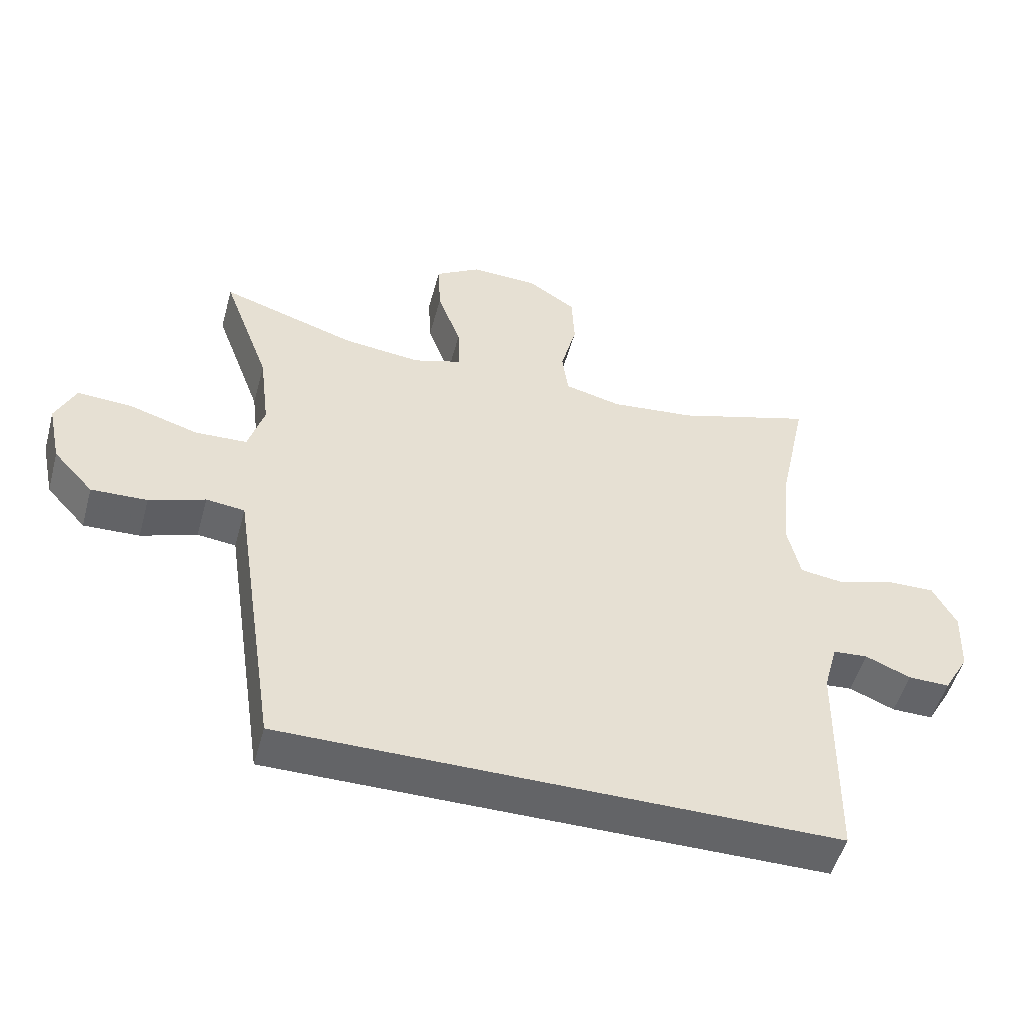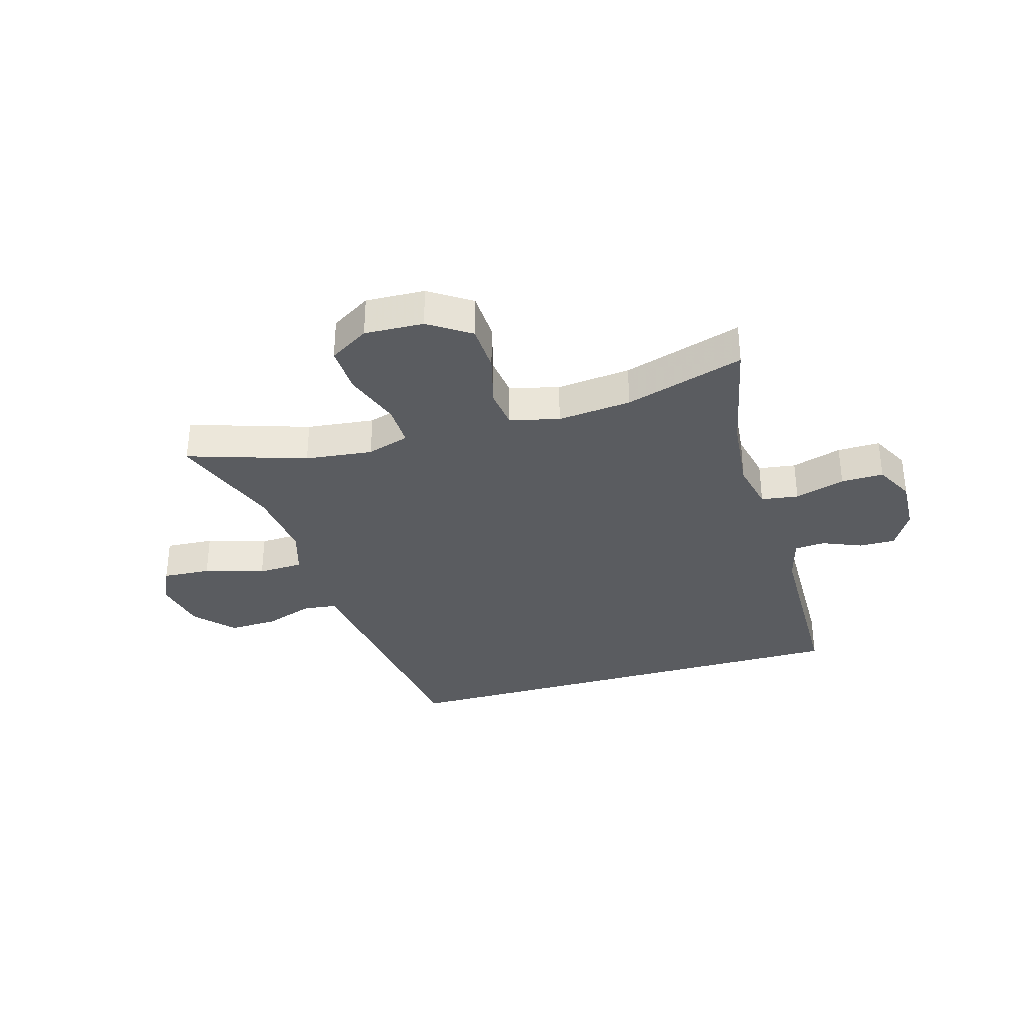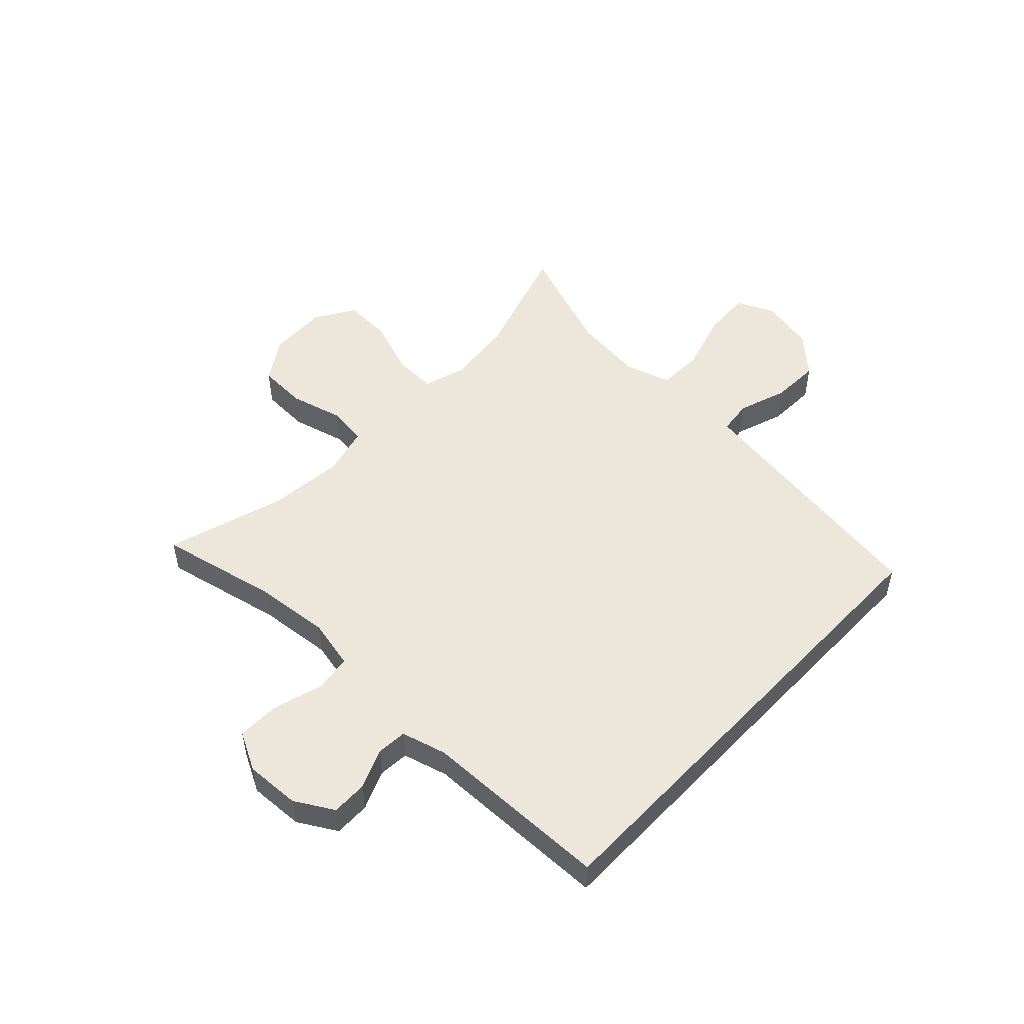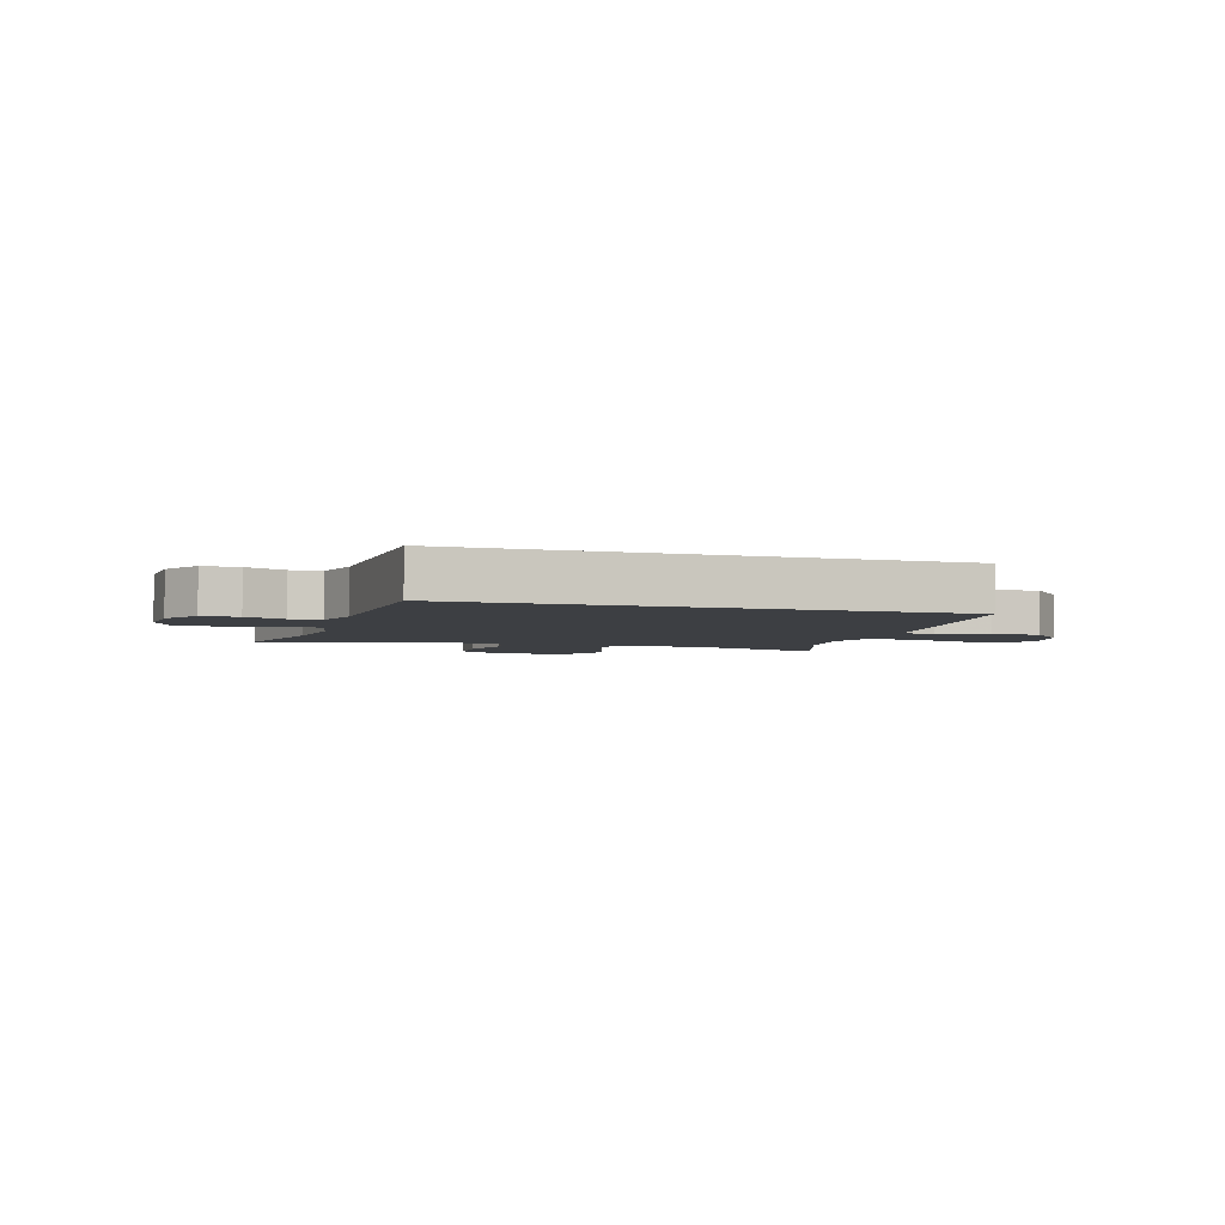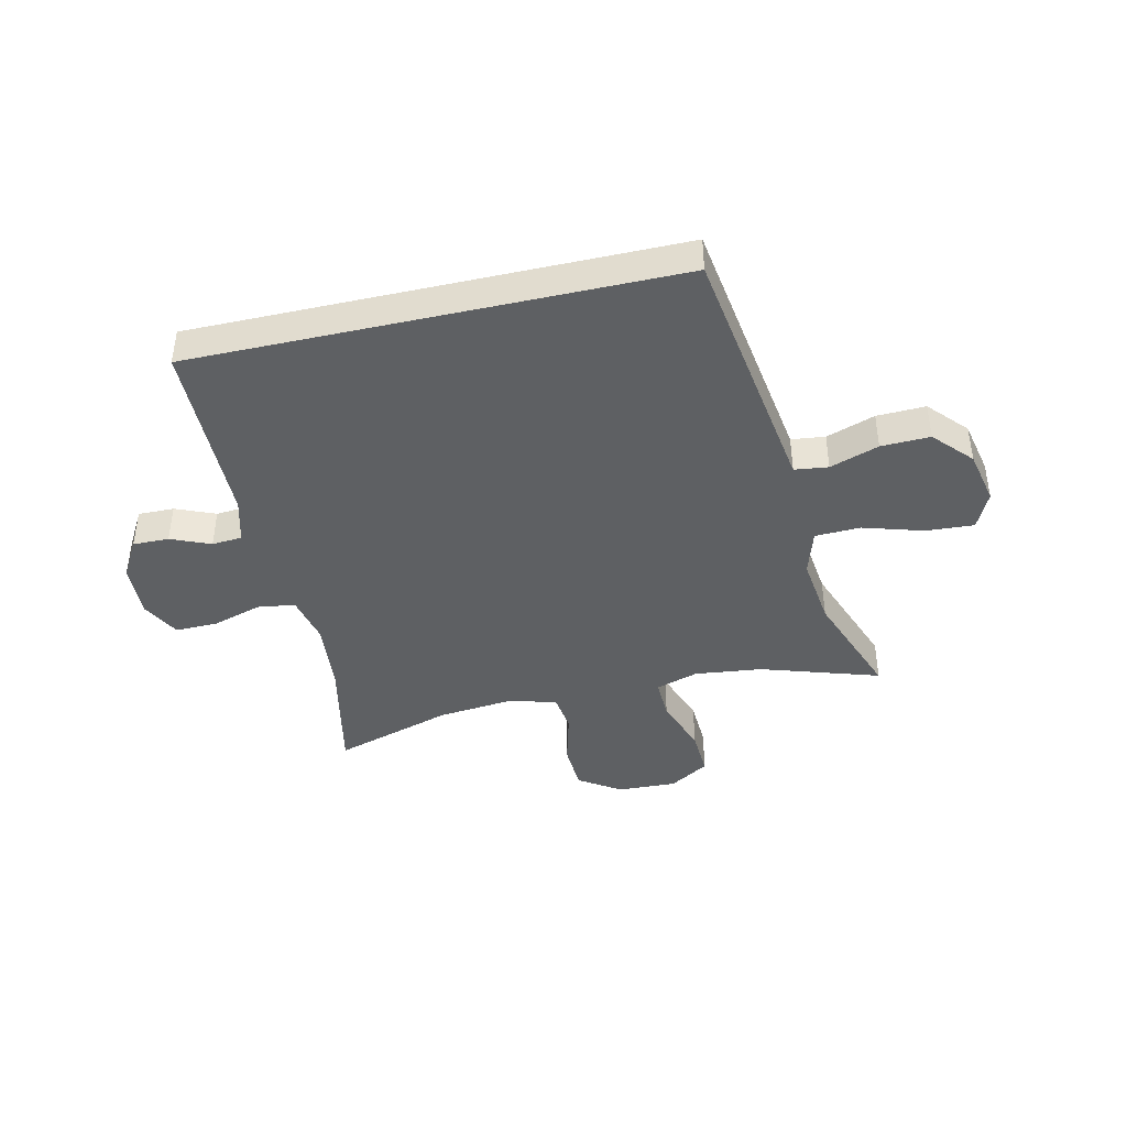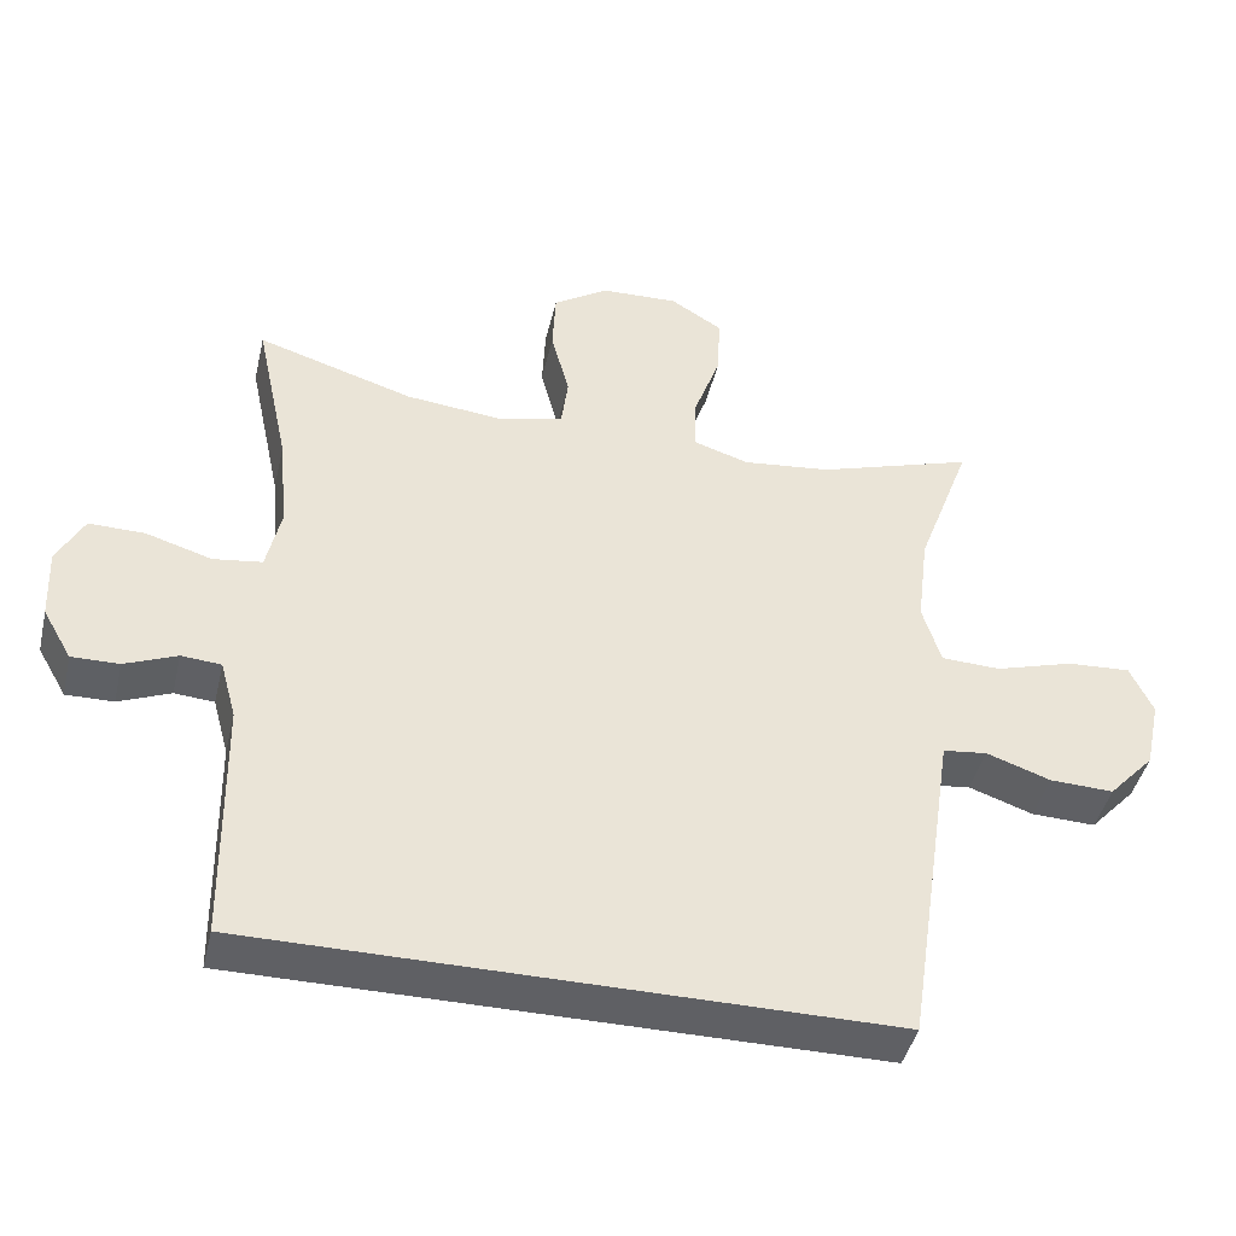
<metadata>
{"format":"obj","ext":"obj","renderer":"f3d","projection":"perspective","resolution":1024,"background":"white","views":[{"elev":-51.2,"azim":-15.2,"up":"+Z"},{"elev":-34.0,"azim":16.0,"up":"+Y"},{"elev":51.1,"azim":133.4,"up":"+Y"},{"elev":-3.9,"azim":162.2,"up":"+Y"},{"elev":-42.2,"azim":-167.2,"up":"+Y"},{"elev":-43.5,"azim":166.8,"up":"+Z"}]}
</metadata>
<code>
v -0.5 0.07 0.5
v -0.296 0.07 0.435
v -0.18 0.07 0.422
v -0.107 0.07 0.445
v -0.109 0.07 0.517
v -0.144 0.07 0.614
v -0.148 0.07 0.697
v -0.08 0.07 0.739
v 0.022 0.07 0.735
v 0.094 0.07 0.688
v 0.098 0.07 0.605
v 0.074 0.07 0.513
v 0.083 0.07 0.445
v 0.168 0.07 0.424
v 0.295 0.07 0.437
v 0.5 0.07 0.5
v 0.456 0.07 0.295
v 0.444 0.07 0.168
v 0.463 0.07 0.083
v 0.527 0.07 0.074
v 0.613 0.07 0.1
v 0.686 0.07 0.101
v 0.721 0.07 0.035
v 0.717 0.07 -0.059
v 0.679 0.07 -0.125
v 0.617 0.07 -0.124
v 0.549 0.07 -0.096
v 0.497 0.07 -0.1
v 0.476 0.07 -0.177
v 0.471 0.07 -0.5
v -0.359 0.07 -0.5
v -0.413 0.07 -0.142
v -0.426 0.07 -0.056
v -0.484 0.07 -0.049
v -0.568 0.07 -0.078
v -0.652 0.07 -0.081
v -0.712 0.07 -0.016
v -0.732 0.07 0.077
v -0.702 0.07 0.141
v -0.619 0.07 0.136
v -0.516 0.07 0.105
v -0.438 0.07 0.108
v -0.414 0.07 0.187
v -0.429 0.07 0.309
v -0.5 0 0.5
v -0.296 0 0.435
v -0.18 0 0.422
v -0.107 0 0.445
v -0.109 0 0.517
v -0.144 0 0.614
v -0.148 0 0.697
v -0.08 0 0.739
v 0.022 0 0.735
v 0.094 0 0.688
v 0.098 0 0.605
v 0.074 0 0.513
v 0.083 0 0.445
v 0.168 0 0.424
v 0.295 0 0.437
v 0.5 0 0.5
v 0.456 0 0.295
v 0.444 0 0.168
v 0.463 0 0.083
v 0.527 0 0.074
v 0.613 0 0.1
v 0.686 0 0.101
v 0.721 0 0.035
v 0.717 0 -0.059
v 0.679 0 -0.125
v 0.617 0 -0.124
v 0.549 0 -0.096
v 0.497 0 -0.1
v 0.476 0 -0.177
v 0.471 0 -0.5
v -0.359 0 -0.5
v -0.413 0 -0.142
v -0.426 0 -0.056
v -0.484 0 -0.049
v -0.568 0 -0.078
v -0.652 0 -0.081
v -0.712 0 -0.016
v -0.732 0 0.077
v -0.702 0 0.141
v -0.619 0 0.136
v -0.516 0 0.105
v -0.438 0 0.108
v -0.414 0 0.187
v -0.429 0 0.309
f 39 40 41
f 38 39 41
f 37 38 41
f 36 37 41
f 35 36 41
f 34 35 41
f 33 34 41 42
f 32 33 42 43
f 31 32 43
f 30 31 43
f 29 30 43
f 25 26 27
f 24 25 27
f 23 24 27
f 22 23 27
f 21 22 27
f 20 21 27
f 19 20 27 28
f 29 43 44
f 28 29 44
f 19 28 44
f 18 19 44
f 10 11 12
f 9 10 12
f 8 9 12
f 7 8 12
f 6 7 12
f 5 6 12
f 4 5 12 13
f 3 4 13 14
f 18 44 1 2
f 17 18 2 3
f 15 16 17
f 14 15 17
f 3 14 17
f 85 84 83
f 85 83 82
f 85 82 81
f 85 81 80
f 85 80 79
f 85 79 78
f 86 85 78 77
f 87 86 77 76
f 87 76 75
f 87 75 74
f 87 74 73
f 71 70 69
f 71 69 68
f 71 68 67
f 71 67 66
f 71 66 65
f 71 65 64
f 72 71 64 63
f 88 87 73
f 88 73 72
f 88 72 63
f 88 63 62
f 56 55 54
f 56 54 53
f 56 53 52
f 56 52 51
f 56 51 50
f 56 50 49
f 57 56 49 48
f 58 57 48 47
f 46 45 88 62
f 47 46 62 61
f 61 60 59
f 61 59 58
f 61 58 47
f 1 45 46 2
f 2 46 47 3
f 3 47 48 4
f 4 48 49 5
f 5 49 50 6
f 6 50 51 7
f 7 51 52 8
f 8 52 53 9
f 9 53 54 10
f 10 54 55 11
f 11 55 56 12
f 12 56 57 13
f 13 57 58 14
f 14 58 59 15
f 15 59 60 16
f 16 60 61 17
f 17 61 62 18
f 18 62 63 19
f 19 63 64 20
f 20 64 65 21
f 21 65 66 22
f 22 66 67 23
f 23 67 68 24
f 24 68 69 25
f 25 69 70 26
f 26 70 71 27
f 27 71 72 28
f 28 72 73 29
f 29 73 74 30
f 30 74 75 31
f 31 75 76 32
f 32 76 77 33
f 33 77 78 34
f 34 78 79 35
f 35 79 80 36
f 36 80 81 37
f 37 81 82 38
f 38 82 83 39
f 39 83 84 40
f 40 84 85 41
f 41 85 86 42
f 42 86 87 43
f 43 87 88 44
f 44 88 45 1

</code>
